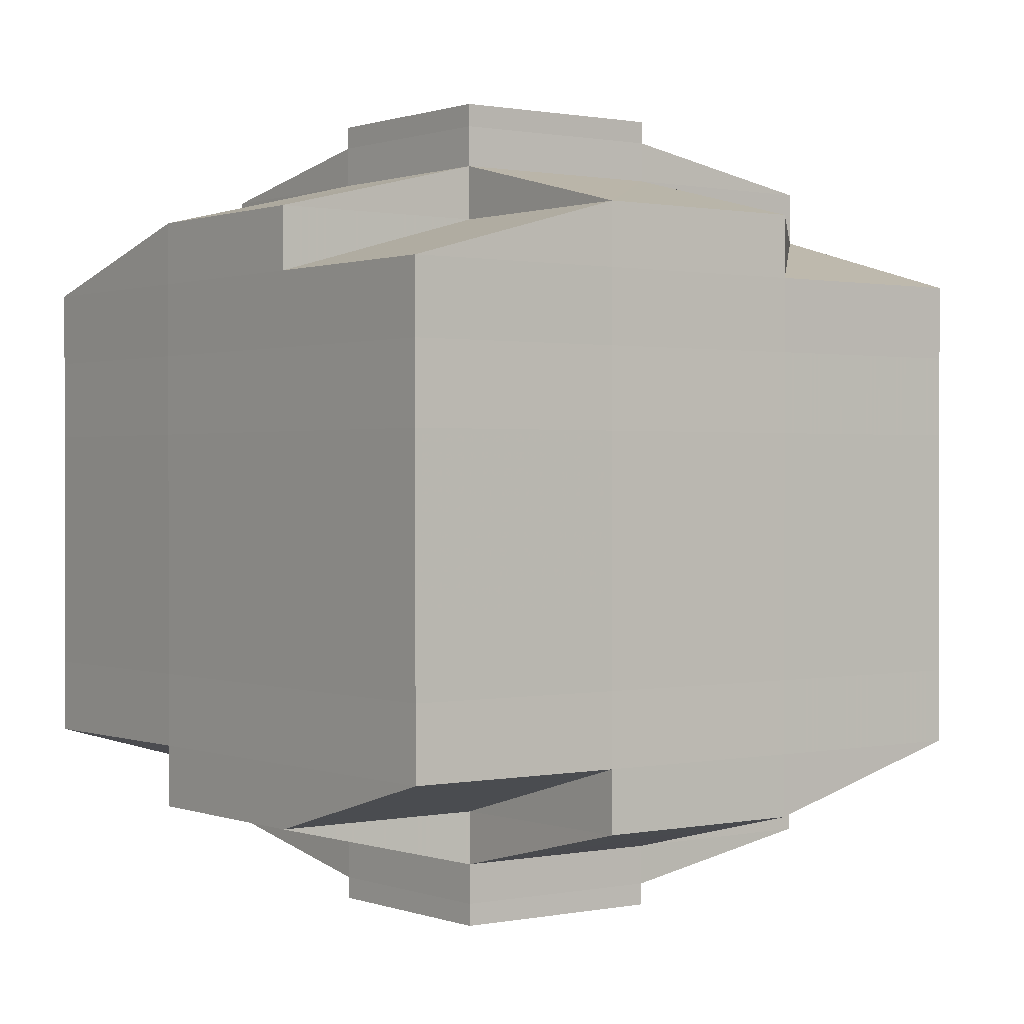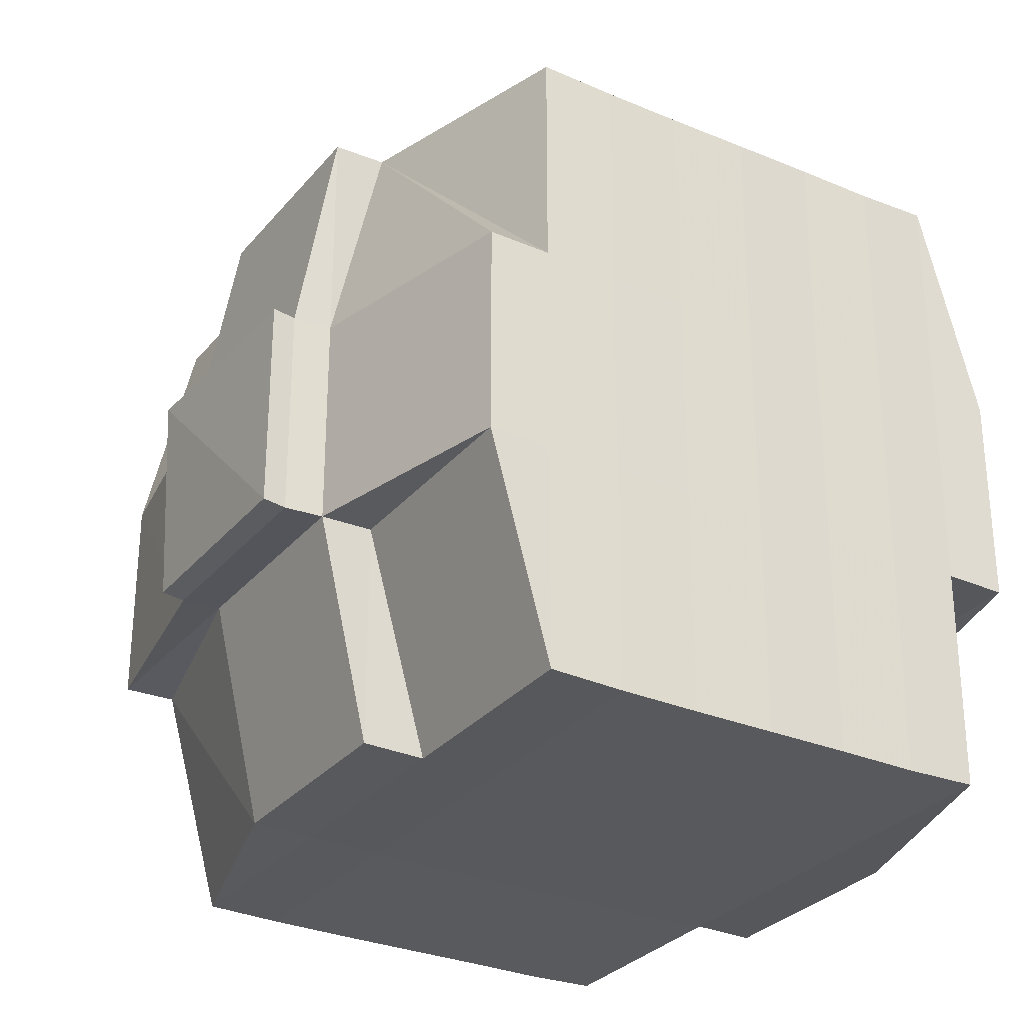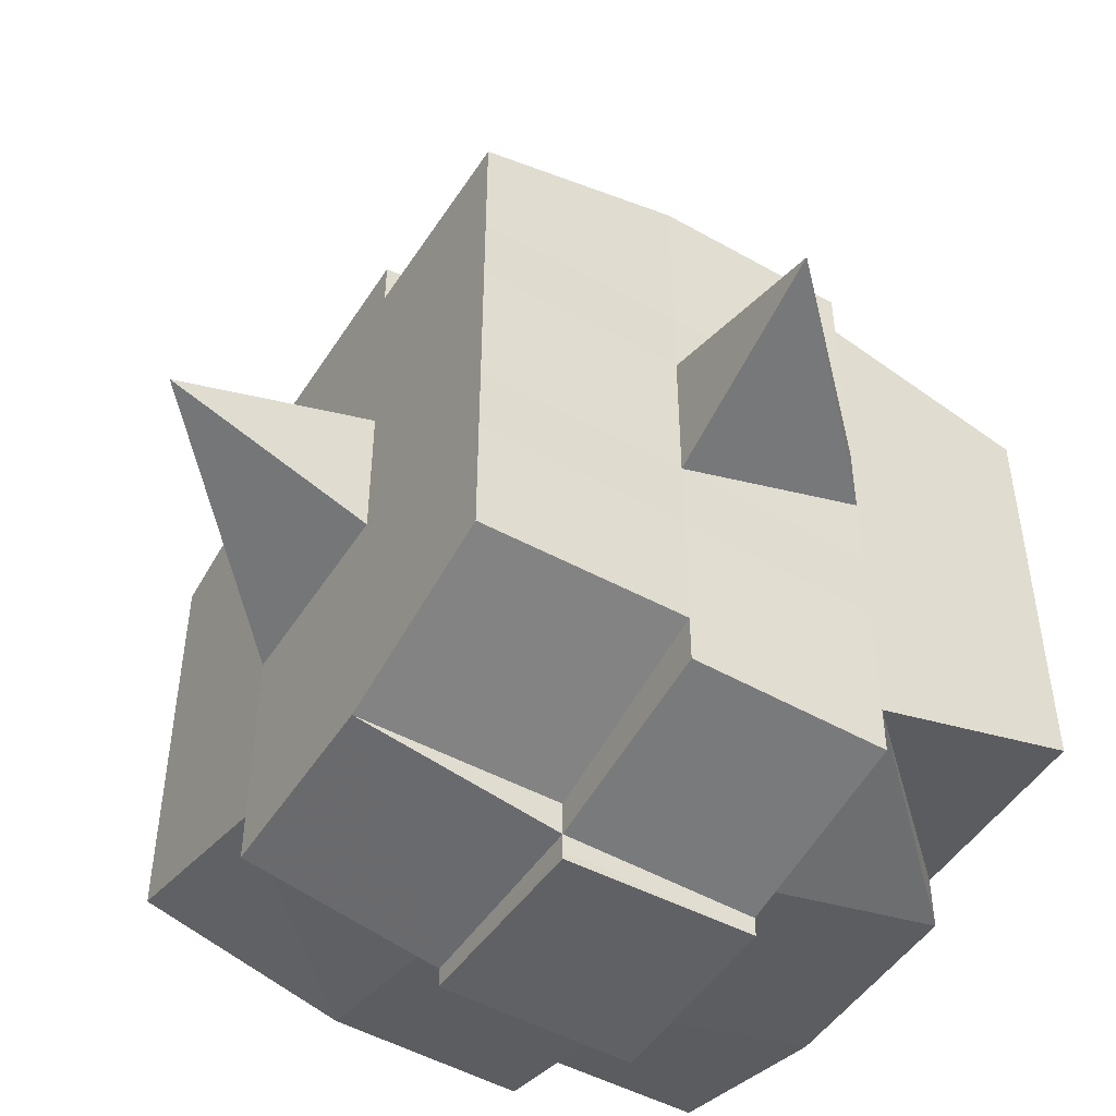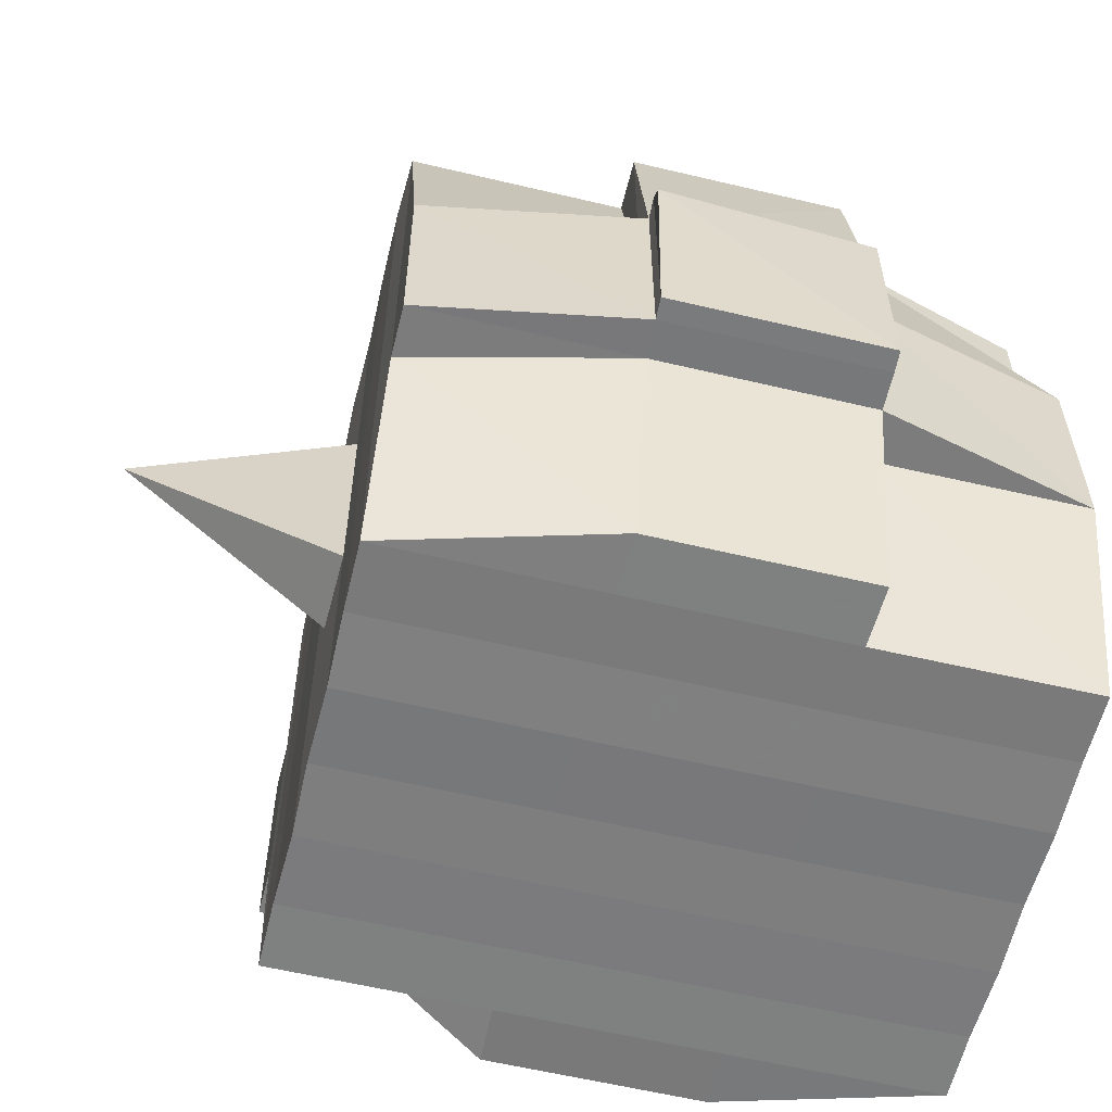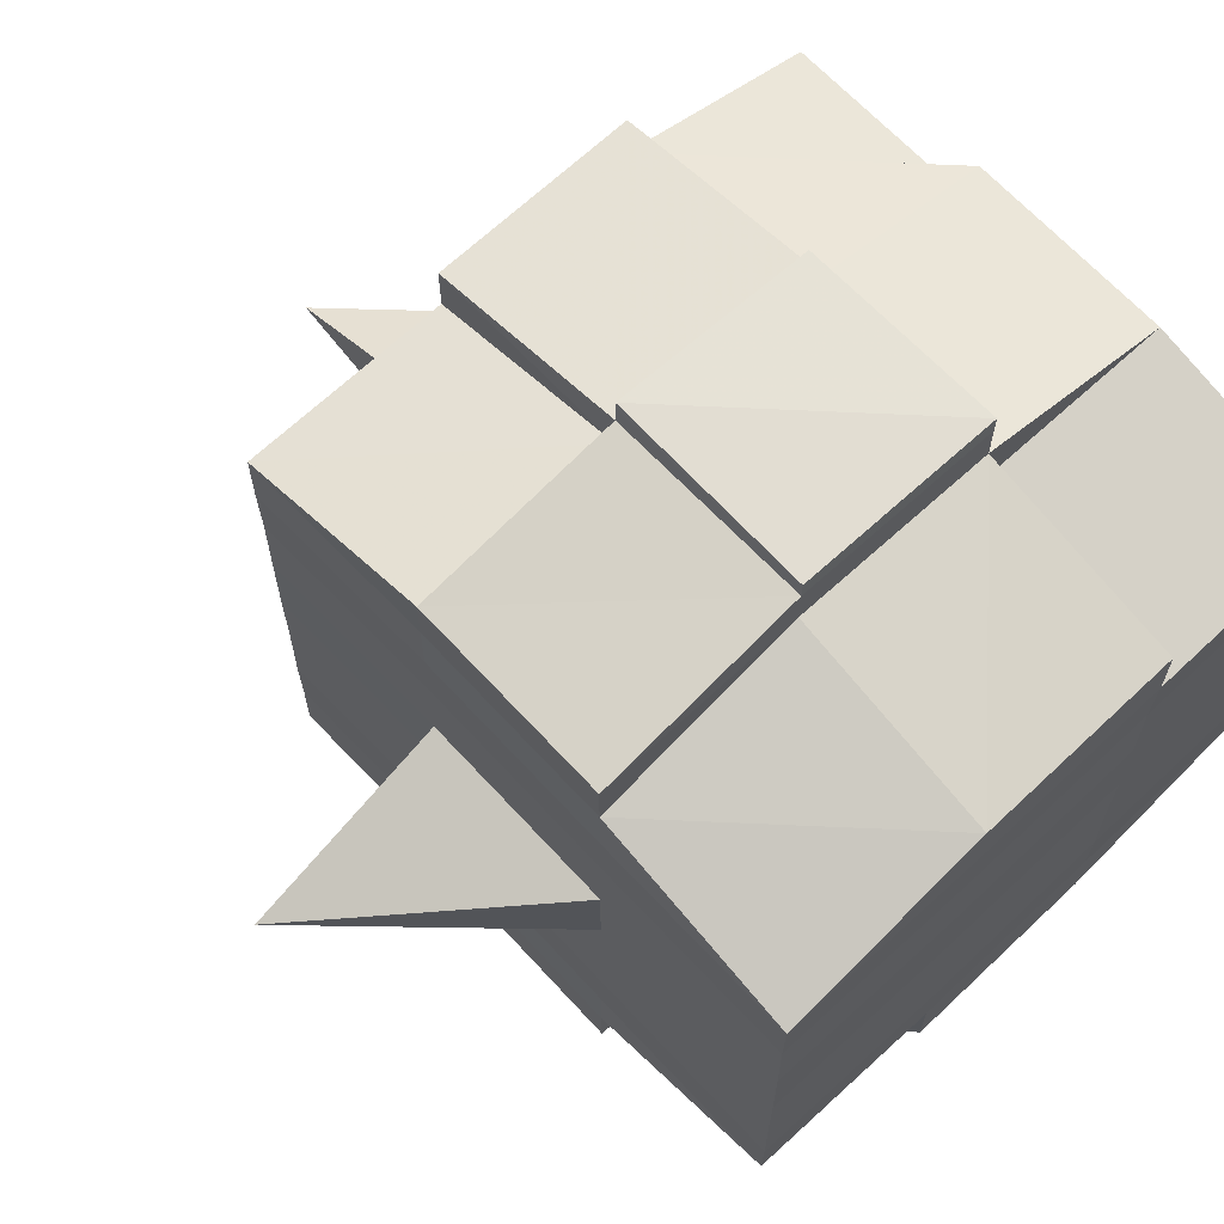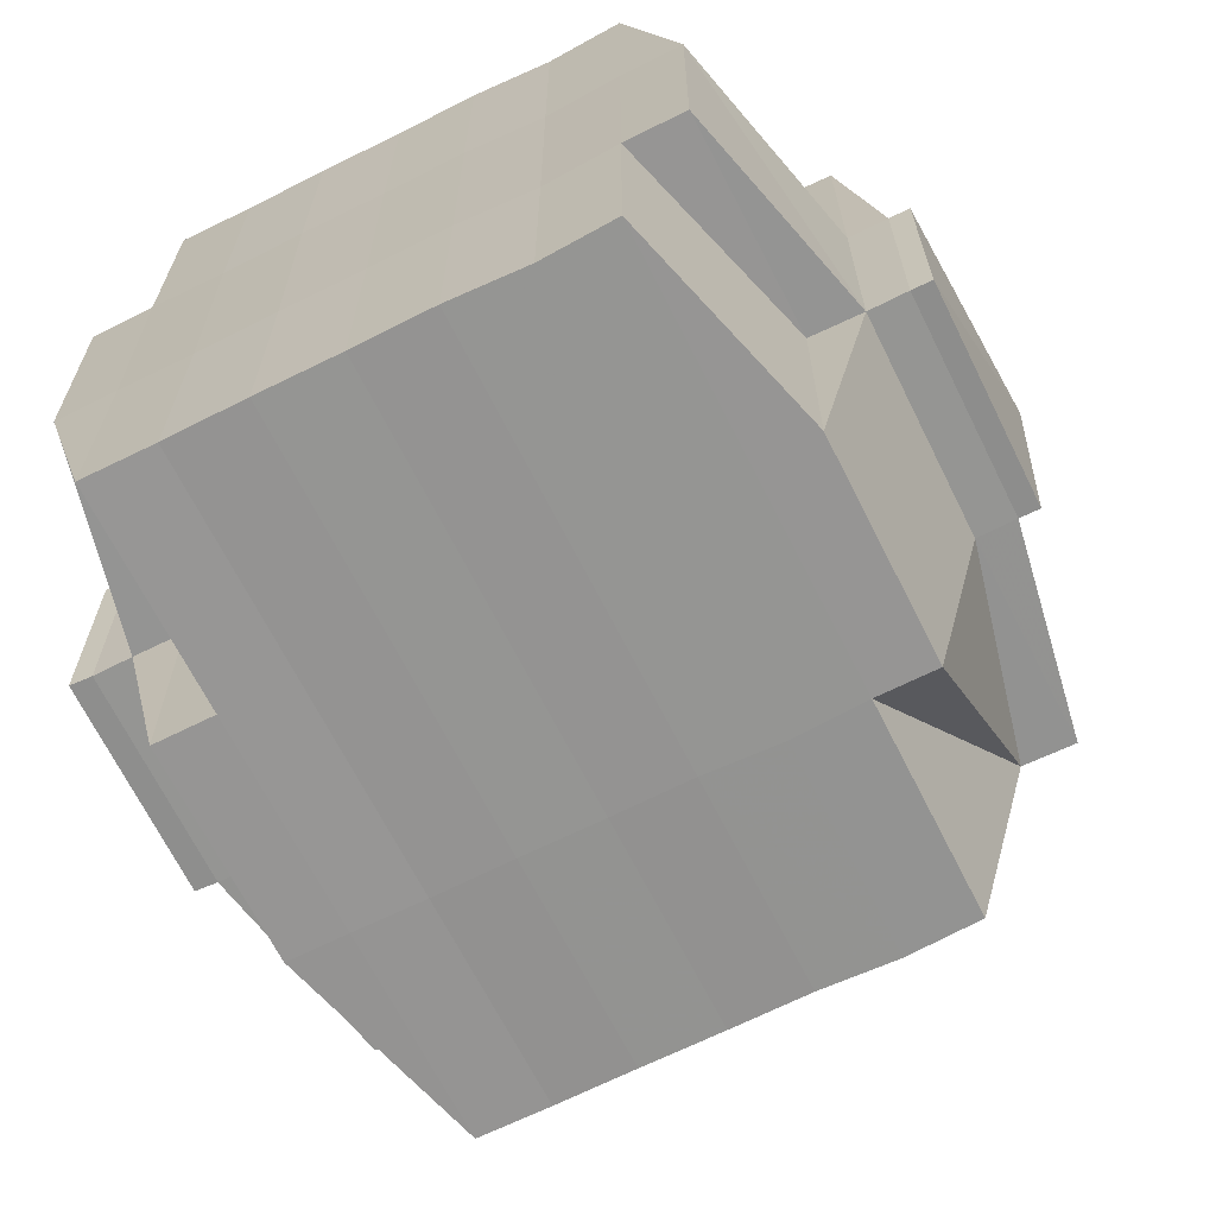
<metadata>
{"format":"obj","ext":"obj","renderer":"f3d","projection":"perspective","resolution":1024,"background":"white","views":[{"elev":0.7,"azim":52.5,"up":"+Z"},{"elev":-29.6,"azim":58.3,"up":"+Y"},{"elev":-49.0,"azim":-121.6,"up":"+Z"},{"elev":-58.9,"azim":-13.7,"up":"+Y"},{"elev":66.6,"azim":-43.0,"up":"+Z"},{"elev":-67.0,"azim":116.6,"up":"+Y"}]}
</metadata>
<code>
o 1954
v 2253 1887 23.25
v 2253 1887 23.25
v 2253 1887 23.25
v 2253 1887 23.25
v 2253 1887 23.25
v 2253 1887 23.25
v 2253 1887 23.25
v 2253 1887 23.25
v 2253 1887 23.25
v 2253 1887 23.25
v 2253 1887 23.25
v 2253 1887 23.25
v 2253 1887 23.25
v 2253 1887 23.25
v 2253 1887 23.25
v 2253 1887 23.25
v 2253 1887 23.25
v 2253 1887 23.25
v 2253 1887 23.25
v 2253 1887 23.25
v 2253 1887 23.25
v 2253 1887 23.25
v 2253 1887 23.25
v 2253 1887 23.25
v 2253 1887 23.24
v 2253 1887 23.25
v 2253 1887 23.25
v 2253 1887 23.25
v 2253 1887 23.25
v 2253 1887 23.25
v 2253 1887 23.24
v 2253 1887 23.24
v 2253 1887 23.24
v 2253 1887 23.24
v 2253 1887 23.24
v 2253 1887 23.23
v 2253 1887 23.24
v 2253 1887 23.24
v 2253 1887 23.24
v 2253 1887 23.24
v 2253 1887 23.23
v 2253 1887 23.24
v 2253 1887 23.24
v 2253 1887 23.24
v 2253 1887 23.23
v 2253 1887 23.23
v 2253 1887 23.24
v 2253 1887 23.24
v 2253 1887 23.24
v 2253 1887 23.25
v 2253 1887 23.24
v 2253 1887 23.24
v 2253 1887 23.24
v 2253 1887 23.24
v 2253 1887 23.23
v 2253 1887 23.24
v 2253 1887 23.24
v 2253 1887 23.24
v 2253 1887 23.24
v 2253 1887 23.23
v 2253 1887 23.23
v 2253 1887 23.24
v 2253 1887 23.23
v 2253 1887 23.23
v 2253 1887 23.23
v 2253 1887 23.22
v 2253 1887 23.23
v 2253 1887 23.22
v 2253 1887 23.22
v 2253 1887 23.23
v 2253 1887 23.23
v 2253 1887 23.22
v 2253 1887 23.23
v 2253 1887 23.22
v 2253 1887 23.22
v 2253 1887 23.23
v 2253 1887 23.22
v 2253 1887 23.22
v 2253 1887 23.22
v 2253 1887 23.22
v 2253 1887 23.22
v 2253 1887 23.22
v 2253 1887 23.22
v 2253 1887 23.22
v 2253 1887 23.22
v 2253 1887 23.22
v 2253 1887 23.22
v 2253 1887 23.22
v 2253 1887 23.22
v 2253 1887 23.22
v 2253 1887 23.22
v 2253 1887 23.22
v 2253 1887 23.22
v 2253 1887 23.22
v 2253 1887 23.22
v 2253 1887 23.22
v 2253 1887 23.22
v 2253 1887 23.22
v 2253 1887 23.22
v 2253 1887 23.22
v 2253 1887 23.22
v 2253 1887 23.22
v 2253 1887 23.22
v 2253 1887 23.22
v 2253 1887 23.22
v 2253 1887 23.22
v 2253 1887 23.22
v 2253 1887 23.22
v 2253 1887 23.22
v 2253 1887 23.22
v 2253 1887 23.22
v 2253 1887 23.22
v 2253 1887 23.22
v 2253 1887 23.22
v 2253 1887 23.22
v 2253 1887 23.22
v 2253 1887 23.22
v 2253 1887 23.22
v 2253 1887 23.22
v 2253 1887 23.22
v 2253 1887 23.22
v 2253 1887 23.22
v 2253 1887 23.22
v 2253 1887 23.22
v 2253 1887 23.22
v 2253 1887 23.23
v 2253 1887 23.22
v 2253 1887 23.22
v 2253 1887 23.23
v 2253 1887 23.23
v 2253 1887 23.23
v 2253 1887 23.23
v 2253 1887 23.22
v 2253 1887 23.23
v 2253 1887 23.23
v 2253 1887 23.24
v 2253 1887 23.23
v 2253 1887 23.23
v 2253 1887 23.23
v 2253 1887 23.24
v 2253 1887 23.24
v 2253 1887 23.24
v 2253 1887 23.24
v 2253 1887 23.24
v 2253 1887 23.24
v 2253 1887 23.24
v 2253 1887 23.24
v 2253 1887 23.24
v 2253 1887 23.24
v 2253 1887 23.24
v 2253 1887 23.25
v 2253 1887 23.24
v 2253 1887 23.25
v 2253 1887 23.25
v 2253 1887 23.25
v 2253 1887 23.25
v 2253 1887 23.25
v 2253 1887 23.25
v 2253 1887 23.25
v 2253 1887 23.25
v 2253 1887 23.25
v 2253 1887 23.25
v 2253 1887 23.25
v 2253 1887 23.24
v 2253 1887 23.25
v 2253 1887 23.24
v 2253 1887 23.25
v 2253 1887 23.25
v 2253 1887 23.25
v 2253 1887 23.25
v 2253 1887 23.25
v 2253 1887 23.25
v 2253 1887 23.25
v 2253 1887 23.25
v 2253 1887 23.25
v 2253 1887 23.25
v 2253 1887 23.25
v 2253 1887 23.25
v 2253 1887 23.25
v 2253 1887 23.25
v 2253 1887 23.25
v 2253 1887 23.25
v 2253 1887 23.25
v 2253 1887 23.25
v 2253 1887 23.25
v 2253 1887 23.25
v 2253 1887 23.25
v 2253 1887 23.25
v 2253 1887 23.25
v 2253 1887 23.25
v 2253 1887 23.25
v 2253 1887 23.25
v 2253 1887 23.25
v 2253 1887 23.25
v 2253 1887 23.25
v 2253 1887 23.25
v 2253 1887 23.25
v 2253 1887 23.25
v 2253 1887 23.25
v 2253 1887 23.25
v 2253 1887 23.25
v 2253 1887 23.25
v 2253 1887 23.25
v 2253 1887 23.25
v 2253 1887 23.25
v 2253 1887 23.25
v 2253 1887 23.25
v 2253 1887 23.24
v 2253 1887 23.24
v 2253 1887 23.24
v 2253 1887 23.24
v 2253 1887 23.25
v 2253 1887 23.24
v 2253 1887 23.24
v 2253 1887 23.24
v 2253 1887 23.24
v 2253 1887 23.24
v 2253 1887 23.24
v 2253 1887 23.24
v 2253 1887 23.23
v 2253 1887 23.24
v 2253 1887 23.24
v 2253 1887 23.24
v 2253 1887 23.23
v 2253 1887 23.23
v 2253 1887 23.23
v 2253 1887 23.23
v 2253 1887 23.24
v 2253 1887 23.23
v 2253 1887 23.22
v 2253 1887 23.23
v 2253 1887 23.23
v 2253 1887 23.23
v 2253 1887 23.22
v 2253 1887 23.22
v 2253 1887 23.22
v 2253 1887 23.22
v 2253 1887 23.23
v 2253 1887 23.22
v 2253 1887 23.22
v 2253 1887 23.22
v 2253 1887 23.22
v 2253 1887 23.22
v 2253 1887 23.22
v 2253 1887 23.22
v 2253 1887 23.22
v 2253 1887 23.22
v 2253 1887 23.22
v 2253 1887 23.22
v 2253 1887 23.22
v 2253 1887 23.22
v 2253 1887 23.22
v 2253 1887 23.22
v 2253 1887 23.22
v 2253 1887 23.23
v 2253 1887 23.22
v 2253 1887 23.22
v 2253 1887 23.22
v 2253 1887 23.22
v 2253 1887 23.22
v 2253 1887 23.22
v 2253 1887 23.22
v 2253 1887 23.22
v 2253 1887 23.22
v 2253 1887 23.22
v 2253 1887 23.22
v 2253 1887 23.22
v 2253 1887 23.22
v 2253 1887 23.22
v 2253 1887 23.22
v 2253 1887 23.23
v 2253 1887 23.23
v 2253 1887 23.23
v 2253 1887 23.23
v 2253 1887 23.24
v 2253 1887 23.24
v 2253 1887 23.24
v 2253 1887 23.23
v 2253 1887 23.23
v 2253 1887 23.22
v 2253 1887 23.23
v 2253 1887 23.23
v 2253 1887 23.24
v 2253 1887 23.24
v 2253 1887 23.24
v 2253 1887 23.24
v 2253 1887 23.24
v 2253 1887 23.24
v 2253 1887 23.24
v 2253 1887 23.24
v 2253 1887 23.24
v 2253 1887 23.24
v 2253 1887 23.25
v 2253 1887 23.24
v 2253 1887 23.24
v 2253 1887 23.25
v 2253 1887 23.25
v 2253 1887 23.25
v 2253 1887 23.25
v 2253 1887 23.25
v 2253 1887 23.25
v 2253 1887 23.25
v 2253 1887 23.25
v 2253 1887 23.25
v 2253 1887 23.25
v 2253 1887 23.25
v 2253 1887 23.25
v 2253 1887 23.25
v 2253 1887 23.25
v 2253 1887 23.25
v 2253 1887 23.25
v 2253 1887 23.25
v 2253 1887 23.25
v 2253 1887 23.25
v 2253 1887 23.25
v 2253 1887 23.25
v 2253 1887 23.25
v 2253 1887 23.25
v 2253 1887 23.25
v 2253 1887 23.24
v 2253 1887 23.24
v 2253 1887 23.24
v 2253 1887 23.24
v 2253 1887 23.23
v 2253 1887 23.24
v 2253 1887 23.24
v 2253 1887 23.24
v 2253 1887 23.24
v 2253 1887 23.23
v 2253 1887 23.22
v 2253 1887 23.22
v 2253 1887 23.22
v 2253 1887 23.22
v 2253 1887 23.22
v 2253 1887 23.22
v 2253 1887 23.22
v 2253 1887 23.22
v 2253 1887 23.22
v 2253 1887 23.22
v 2253 1887 23.22
f 1 2 3
f 4 5 2
f 6 7 3
f 8 9 6
f 10 11 5
f 12 13 4
f 13 14 15
f 16 12 17
f 10 18 19
f 18 20 11
f 21 18 22
f 23 24 18
f 24 25 26
f 27 26 18
f 18 26 28
f 26 29 28
f 29 30 28
f 26 31 29
f 25 32 31
f 33 31 26
f 32 34 35
f 34 36 37
f 38 35 31
f 39 40 38
f 40 41 42
f 42 43 44
f 45 46 43
f 31 35 47
f 31 47 29
f 29 47 30
f 35 48 47
f 47 49 50
f 48 51 49
f 47 48 52
f 53 54 48
f 54 55 56
f 56 57 51
f 58 56 48
f 48 56 59
f 60 61 57
f 56 60 62
f 63 60 56
f 36 64 63
f 63 65 60
f 64 66 65
f 67 65 63
f 66 68 69
f 65 70 60
f 60 70 71
f 65 69 70
f 72 69 65
f 70 73 61
f 69 74 70
f 74 75 73
f 70 74 76
f 74 77 75
f 69 78 74
f 79 78 69
f 78 80 74
f 79 81 82
f 83 84 77
f 85 86 81
f 87 86 88
f 89 88 90
f 91 92 84
f 93 94 92
f 95 96 91
f 97 98 94
f 96 98 99
f 100 99 101
f 102 95 103
f 104 97 105
f 106 104 107
f 108 106 80
f 105 109 110
f 111 112 109
f 113 111 114
f 115 113 116
f 116 105 117
f 116 110 118
f 119 116 120
f 80 116 121
f 121 116 122
f 80 121 123
f 121 122 124
f 123 121 124
f 124 118 125
f 124 125 126
f 127 128 123
f 123 124 129
f 129 126 130
f 129 124 131
f 132 123 129
f 133 123 132
f 134 127 132
f 132 129 135
f 135 130 136
f 135 129 137
f 138 132 135
f 76 132 138
f 139 134 138
f 138 135 140
f 140 136 141
f 140 135 142
f 143 138 140
f 71 138 143
f 144 139 143
f 143 140 145
f 145 141 146
f 145 140 147
f 148 143 145
f 62 143 148
f 149 144 148
f 148 145 150
f 150 146 151
f 150 145 152
f 153 151 154
f 155 154 156
f 157 158 156
f 159 160 158
f 161 162 155
f 163 150 162
f 164 150 163
f 164 148 150
f 59 148 164
f 165 164 163
f 52 164 165
f 166 149 164
f 167 166 165
f 165 168 169
f 170 169 171
f 170 165 172
f 30 165 170
f 28 30 170
f 28 170 173
f 173 171 174
f 173 170 175
f 176 174 177
f 176 173 178
f 179 173 180
f 181 182 173
f 178 183 184
f 185 186 176
f 187 185 188
f 189 190 183
f 189 191 190
f 192 193 189
f 9 192 194
f 175 189 194
f 194 195 7
f 196 197 195
f 198 199 197
f 200 198 189
f 201 200 189
f 201 202 200
f 200 203 198
f 202 203 200
f 204 202 205
f 203 206 191
f 207 208 202
f 202 209 203
f 152 209 202
f 208 210 209
f 209 211 203
f 203 211 212
f 211 213 206
f 209 214 211
f 147 214 209
f 210 215 214
f 214 216 211
f 216 217 213
f 211 216 218
f 214 219 216
f 142 219 214
f 215 220 219
f 219 221 216
f 221 222 217
f 216 221 223
f 219 224 221
f 137 224 219
f 220 225 224
f 224 226 221
f 226 227 222
f 221 226 228
f 224 229 226
f 225 230 229
f 131 229 224
f 229 231 226
f 231 232 227
f 226 231 233
f 229 234 231
f 235 234 229
f 234 236 231
f 236 237 232
f 231 236 238
f 235 239 240
f 241 242 239
f 243 242 244
f 245 244 246
f 247 248 236
f 248 249 250
f 251 250 236
f 236 250 252
f 250 253 252
f 252 253 254
f 252 254 255
f 250 256 253
f 117 256 250
f 249 257 256
f 257 258 259
f 114 259 256
f 258 260 261
f 256 261 262
f 256 262 263
f 259 101 264
f 265 264 266
f 265 266 267
f 268 103 265
f 269 102 265
f 270 267 271
f 270 265 72
f 253 265 270
f 254 253 270
f 254 270 272
f 272 270 67
f 272 271 273
f 255 254 272
f 255 272 274
f 274 272 45
f 274 273 275
f 276 275 277
f 278 255 274
f 238 255 278
f 279 280 255
f 281 279 278
f 278 282 283
f 284 283 285
f 233 278 284
f 284 278 286
f 287 281 284
f 228 284 288
f 289 287 288
f 288 284 290
f 290 277 291
f 288 290 292
f 292 290 33
f 292 291 293
f 294 288 292
f 223 288 294
f 295 289 294
f 294 292 296
f 296 292 27
f 296 293 297
f 298 297 299
f 300 299 301
f 302 303 301
f 304 305 303
f 306 307 300
f 308 296 307
f 309 296 308
f 198 309 308
f 309 294 296
f 218 294 309
f 310 309 311
f 312 295 309
f 313 314 315
f 314 316 317
f 313 318 319
f 320 321 322
f 323 324 321
f 325 326 327
f 328 329 326
f 330 331 332
f 333 334 335
f 336 337 338
f 338 339 340

</code>
